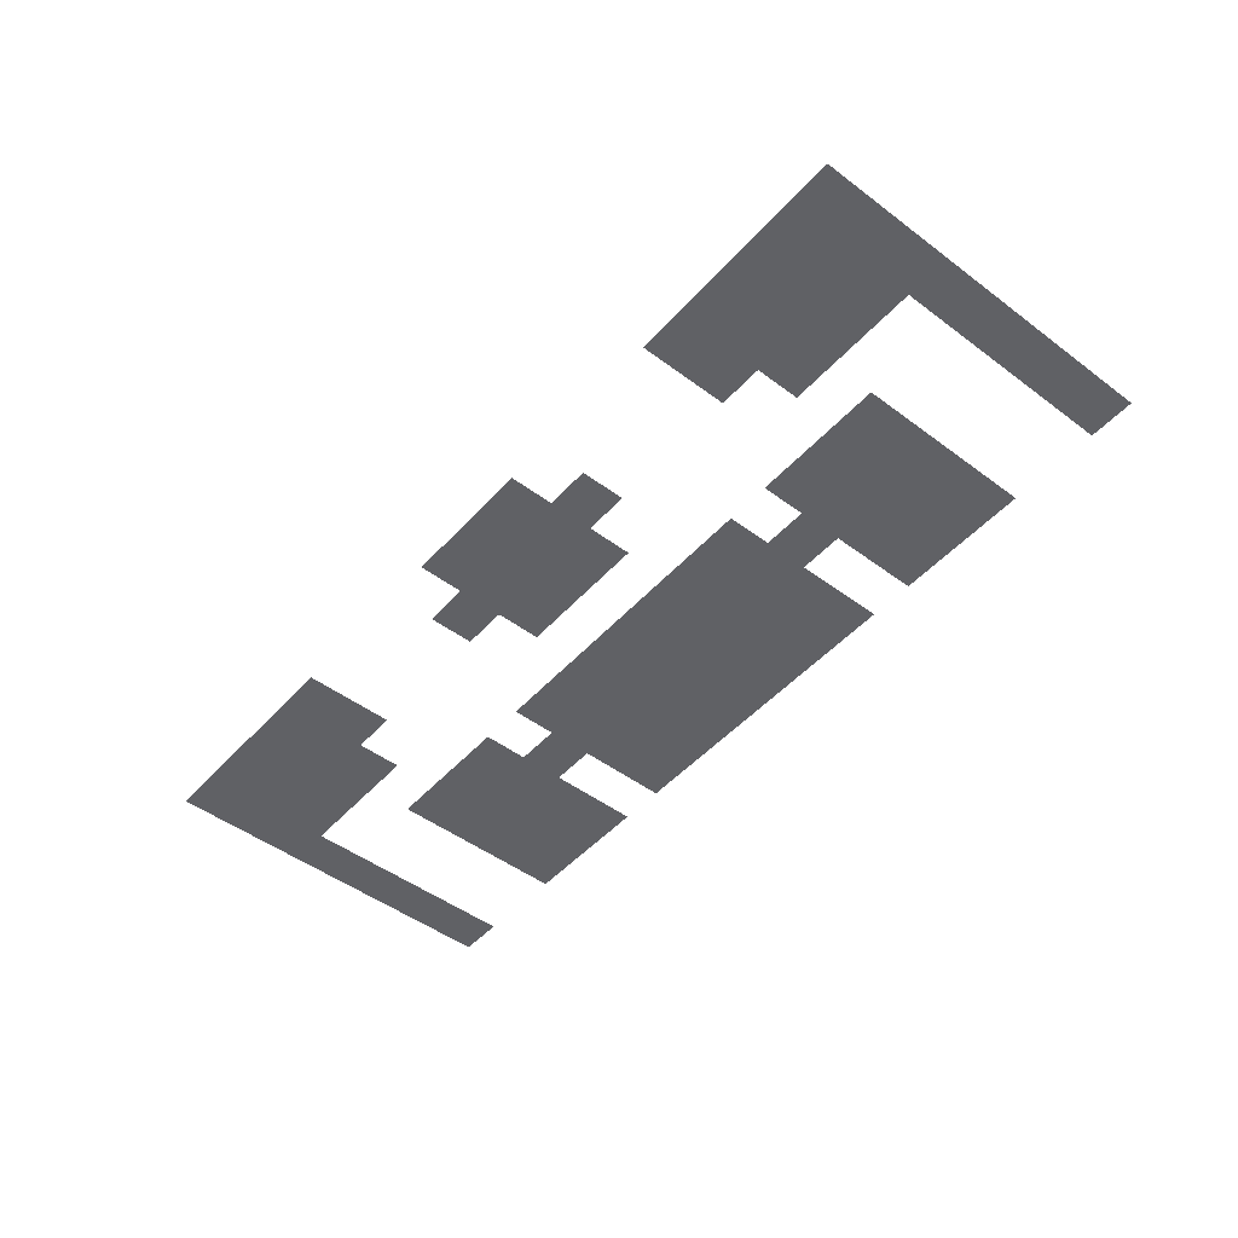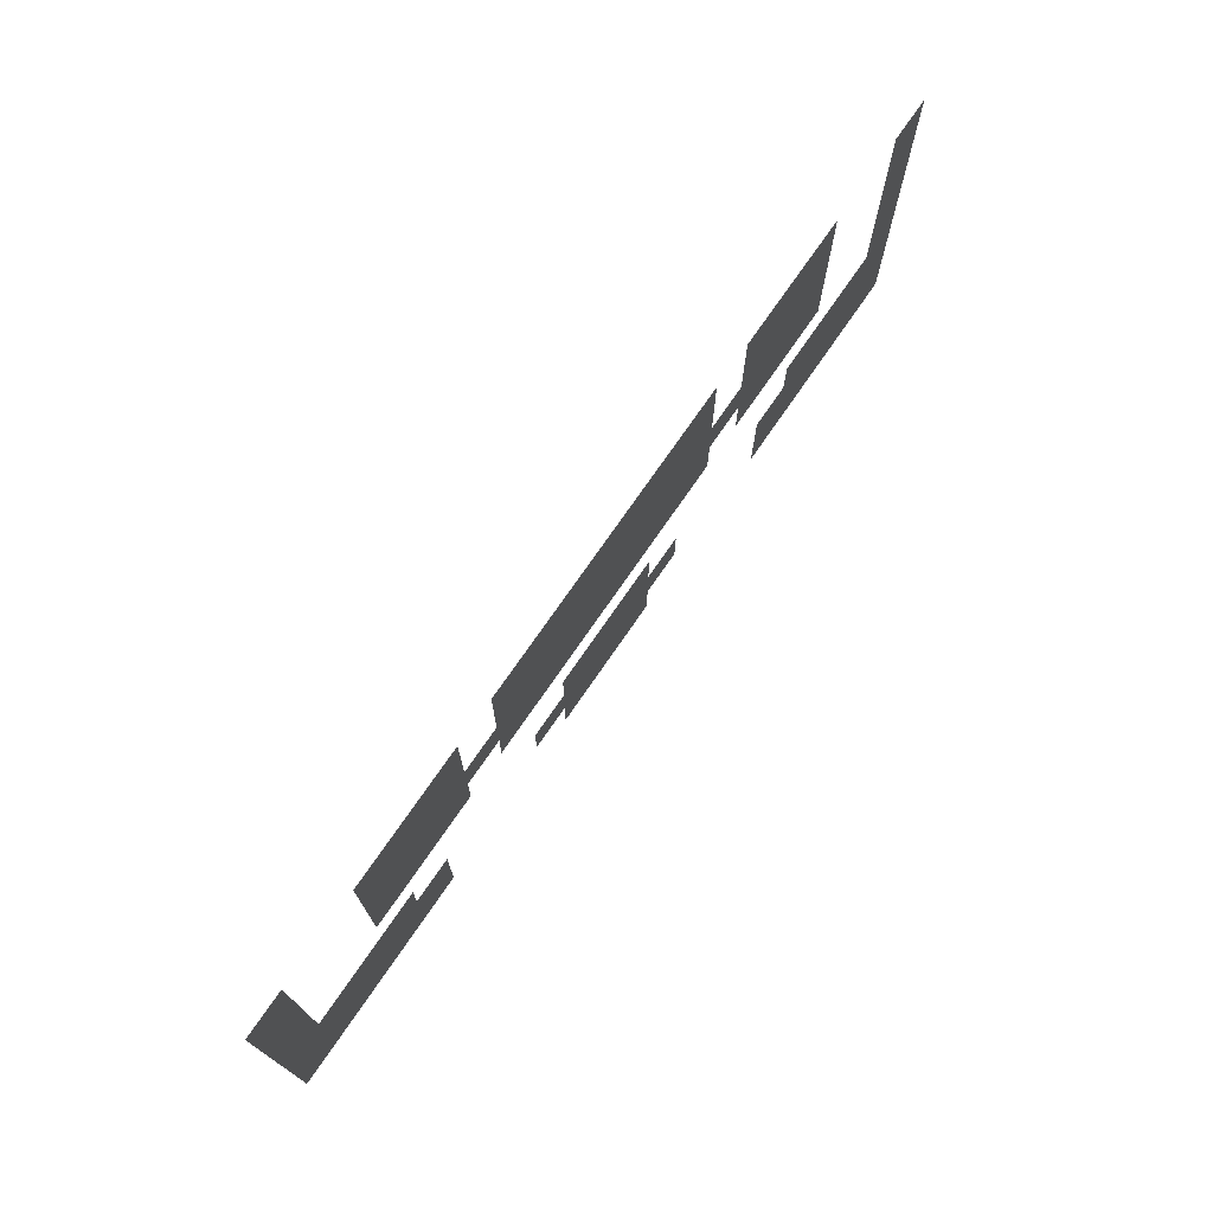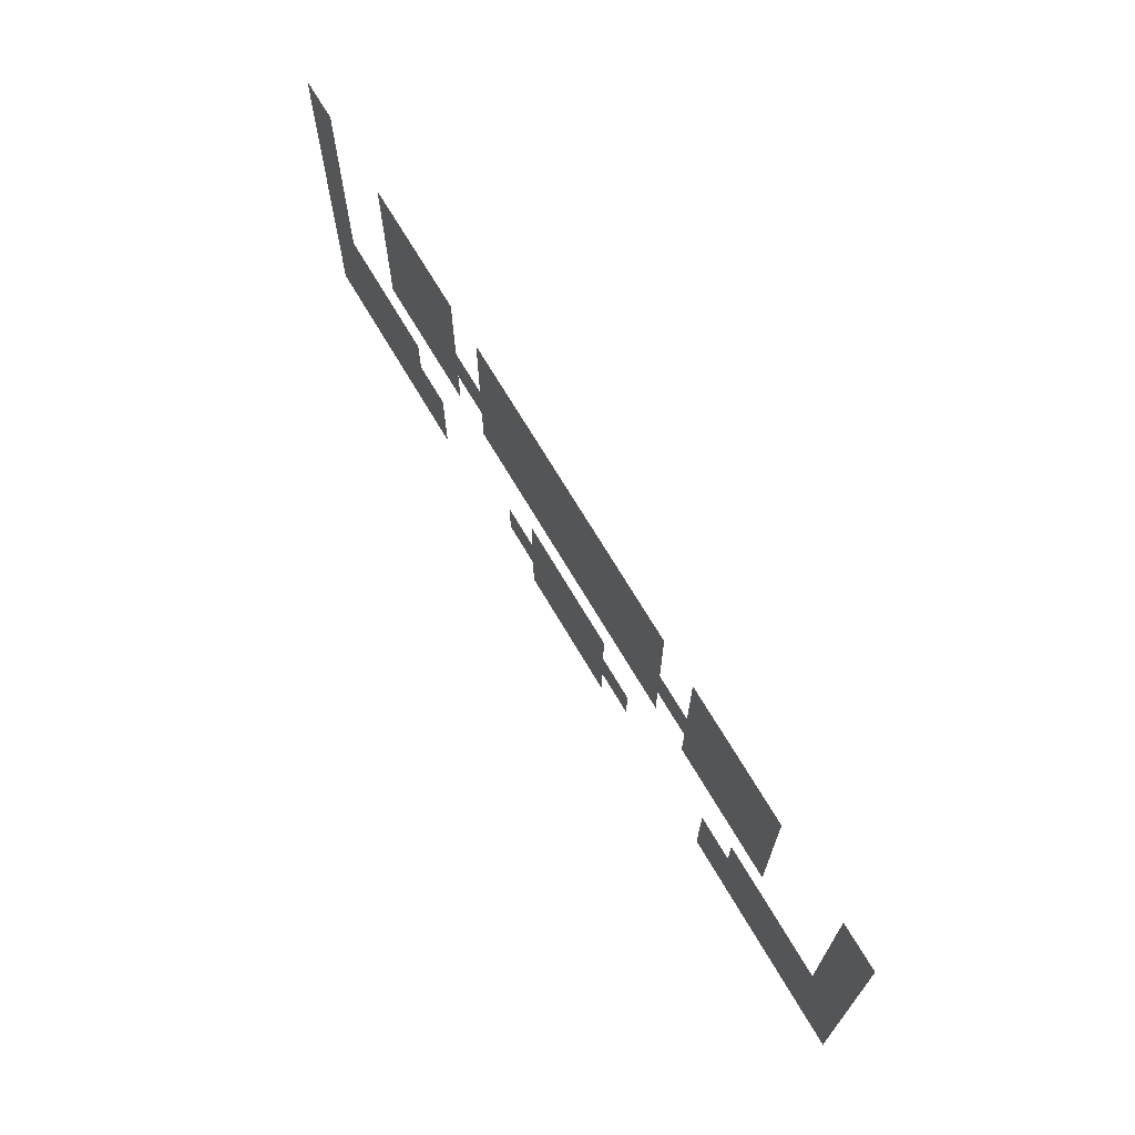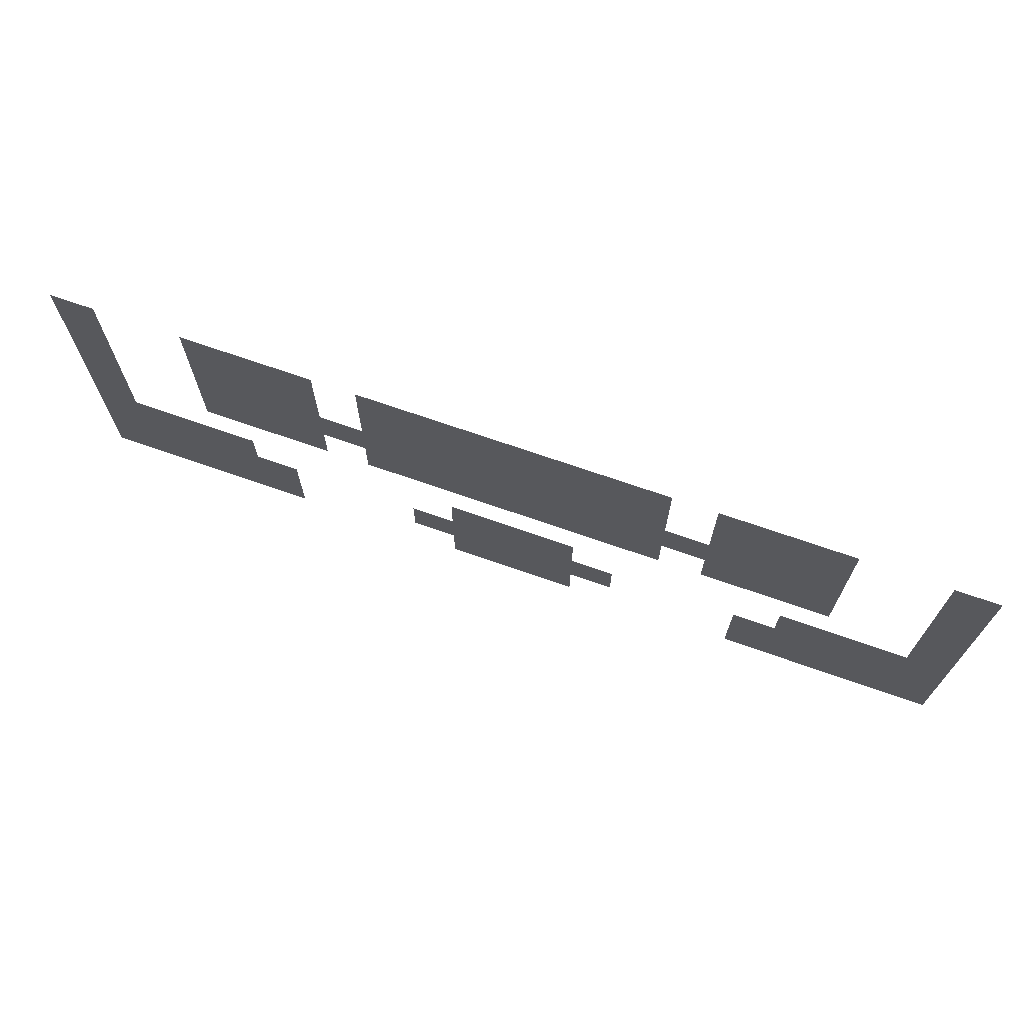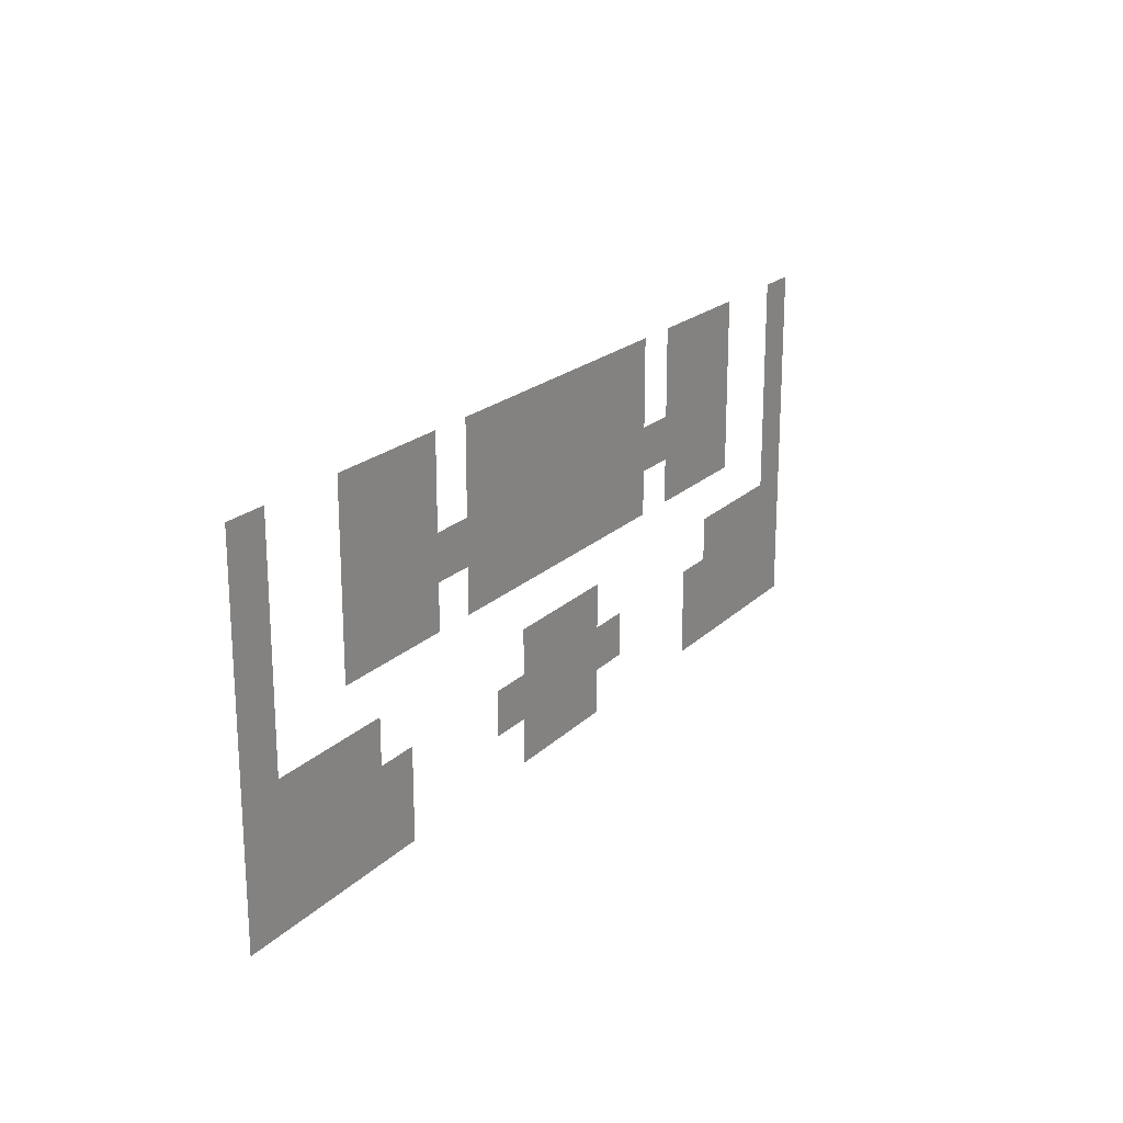
<metadata>
{"format":"obj","ext":"obj","renderer":"f3d","projection":"perspective","resolution":1024,"background":"white","views":[{"elev":-48.5,"azim":50.2,"up":"+Z"},{"elev":73.0,"azim":-55.6,"up":"+Y"},{"elev":68.5,"azim":-120.3,"up":"+Y"},{"elev":69.8,"azim":19.4,"up":"+Y"},{"elev":20.3,"azim":-59.0,"up":"+Y"}]}
</metadata>
<code>
v -3.84 -0.32 0
v -4.16 -0.32 0
v -4.16 0 0
v -3.84 0 0
v -4.8 -0.32 0
v -5.12 -0.32 0
v -5.12 0 0
v -4.8 0 0
v -5.12 -0.32 0
v -5.44 -0.32 0
v -5.44 0 0
v -5.12 0 0
v -5.44 -0.32 0
v -5.76 -0.32 0
v -5.76 0 0
v -5.44 0 0
v -6.08 -0.32 0
v -6.4 -0.32 0
v -6.4 0 0
v -6.08 0 0
v -6.4 -0.32 0
v -6.72 -0.32 0
v -6.72 0 0
v -6.4 0 0
v -6.72 -0.32 0
v -7.04 -0.32 0
v -7.04 0 0
v -6.72 0 0
v -7.04 -0.32 0
v -7.36 -0.32 0
v -7.36 0 0
v -7.04 0 0
v -7.36 -0.32 0
v -7.68 -0.32 0
v -7.68 0 0
v -7.36 0 0
v -7.68 -0.32 0
v -8 -0.32 0
v -8 0 0
v -7.68 0 0
v -8 -0.32 0
v -8.32 -0.32 0
v -8.32 0 0
v -8 0 0
v -8.64 -0.32 0
v -8.96 -0.32 0
v -8.96 0 0
v -8.64 0 0
v -8.96 -0.32 0
v -9.28 -0.32 0
v -9.28 0 0
v -8.96 0 0
v -9.28 -0.32 0
v -9.6 -0.32 0
v -9.6 0 0
v -9.28 0 0
v -10.24 -0.32 0
v -10.56 -0.32 0
v -10.56 0 0
v -10.24 0 0
v -3.84 -0.64 0
v -4.16 -0.64 0
v -4.16 -0.32 0
v -3.84 -0.32 0
v -4.8 -0.64 0
v -5.12 -0.64 0
v -5.12 -0.32 0
v -4.8 -0.32 0
v -5.12 -0.64 0
v -5.44 -0.64 0
v -5.44 -0.32 0
v -5.12 -0.32 0
v -5.44 -0.64 0
v -5.76 -0.64 0
v -5.76 -0.32 0
v -5.44 -0.32 0
v -6.08 -0.64 0
v -6.4 -0.64 0
v -6.4 -0.32 0
v -6.08 -0.32 0
v -6.4 -0.64 0
v -6.72 -0.64 0
v -6.72 -0.32 0
v -6.4 -0.32 0
v -6.72 -0.64 0
v -7.04 -0.64 0
v -7.04 -0.32 0
v -6.72 -0.32 0
v -7.04 -0.64 0
v -7.36 -0.64 0
v -7.36 -0.32 0
v -7.04 -0.32 0
v -7.36 -0.64 0
v -7.68 -0.64 0
v -7.68 -0.32 0
v -7.36 -0.32 0
v -7.68 -0.64 0
v -8 -0.64 0
v -8 -0.32 0
v -7.68 -0.32 0
v -8 -0.64 0
v -8.32 -0.64 0
v -8.32 -0.32 0
v -8 -0.32 0
v -8.64 -0.64 0
v -8.96 -0.64 0
v -8.96 -0.32 0
v -8.64 -0.32 0
v -8.96 -0.64 0
v -9.28 -0.64 0
v -9.28 -0.32 0
v -8.96 -0.32 0
v -9.28 -0.64 0
v -9.6 -0.64 0
v -9.6 -0.32 0
v -9.28 -0.32 0
v -10.24 -0.64 0
v -10.56 -0.64 0
v -10.56 -0.32 0
v -10.24 -0.32 0
v -3.84 -0.96 0
v -4.16 -0.96 0
v -4.16 -0.64 0
v -3.84 -0.64 0
v -4.8 -0.96 0
v -5.12 -0.96 0
v -5.12 -0.64 0
v -4.8 -0.64 0
v -5.12 -0.96 0
v -5.44 -0.96 0
v -5.44 -0.64 0
v -5.12 -0.64 0
v -5.44 -0.96 0
v -5.76 -0.96 0
v -5.76 -0.64 0
v -5.44 -0.64 0
v -5.76 -0.96 0
v -6.08 -0.96 0
v -6.08 -0.64 0
v -5.76 -0.64 0
v -6.08 -0.96 0
v -6.4 -0.96 0
v -6.4 -0.64 0
v -6.08 -0.64 0
v -6.4 -0.96 0
v -6.72 -0.96 0
v -6.72 -0.64 0
v -6.4 -0.64 0
v -6.72 -0.96 0
v -7.04 -0.96 0
v -7.04 -0.64 0
v -6.72 -0.64 0
v -7.04 -0.96 0
v -7.36 -0.96 0
v -7.36 -0.64 0
v -7.04 -0.64 0
v -7.36 -0.96 0
v -7.68 -0.96 0
v -7.68 -0.64 0
v -7.36 -0.64 0
v -7.68 -0.96 0
v -8 -0.96 0
v -8 -0.64 0
v -7.68 -0.64 0
v -8 -0.96 0
v -8.32 -0.96 0
v -8.32 -0.64 0
v -8 -0.64 0
v -8.32 -0.96 0
v -8.64 -0.96 0
v -8.64 -0.64 0
v -8.32 -0.64 0
v -8.64 -0.96 0
v -8.96 -0.96 0
v -8.96 -0.64 0
v -8.64 -0.64 0
v -8.96 -0.96 0
v -9.28 -0.96 0
v -9.28 -0.64 0
v -8.96 -0.64 0
v -9.28 -0.96 0
v -9.6 -0.96 0
v -9.6 -0.64 0
v -9.28 -0.64 0
v -10.24 -0.96 0
v -10.56 -0.96 0
v -10.56 -0.64 0
v -10.24 -0.64 0
v -3.84 -1.28 0
v -4.16 -1.28 0
v -4.16 -0.96 0
v -3.84 -0.96 0
v -4.8 -1.28 0
v -5.12 -1.28 0
v -5.12 -0.96 0
v -4.8 -0.96 0
v -5.12 -1.28 0
v -5.44 -1.28 0
v -5.44 -0.96 0
v -5.12 -0.96 0
v -5.44 -1.28 0
v -5.76 -1.28 0
v -5.76 -0.96 0
v -5.44 -0.96 0
v -6.08 -1.28 0
v -6.4 -1.28 0
v -6.4 -0.96 0
v -6.08 -0.96 0
v -6.4 -1.28 0
v -6.72 -1.28 0
v -6.72 -0.96 0
v -6.4 -0.96 0
v -6.72 -1.28 0
v -7.04 -1.28 0
v -7.04 -0.96 0
v -6.72 -0.96 0
v -7.04 -1.28 0
v -7.36 -1.28 0
v -7.36 -0.96 0
v -7.04 -0.96 0
v -7.36 -1.28 0
v -7.68 -1.28 0
v -7.68 -0.96 0
v -7.36 -0.96 0
v -7.68 -1.28 0
v -8 -1.28 0
v -8 -0.96 0
v -7.68 -0.96 0
v -8 -1.28 0
v -8.32 -1.28 0
v -8.32 -0.96 0
v -8 -0.96 0
v -8.64 -1.28 0
v -8.96 -1.28 0
v -8.96 -0.96 0
v -8.64 -0.96 0
v -8.96 -1.28 0
v -9.28 -1.28 0
v -9.28 -0.96 0
v -8.96 -0.96 0
v -9.28 -1.28 0
v -9.6 -1.28 0
v -9.6 -0.96 0
v -9.28 -0.96 0
v -10.24 -1.28 0
v -10.56 -1.28 0
v -10.56 -0.96 0
v -10.24 -0.96 0
v -3.84 -1.6 0
v -4.16 -1.6 0
v -4.16 -1.28 0
v -3.84 -1.28 0
v -10.24 -1.6 0
v -10.56 -1.6 0
v -10.56 -1.28 0
v -10.24 -1.28 0
v -3.84 -1.92 0
v -4.16 -1.92 0
v -4.16 -1.6 0
v -3.84 -1.6 0
v -4.16 -1.92 0
v -4.48 -1.92 0
v -4.48 -1.6 0
v -4.16 -1.6 0
v -4.48 -1.92 0
v -4.8 -1.92 0
v -4.8 -1.6 0
v -4.48 -1.6 0
v -4.8 -1.92 0
v -5.12 -1.92 0
v -5.12 -1.6 0
v -4.8 -1.6 0
v -6.72 -1.92 0
v -7.04 -1.92 0
v -7.04 -1.6 0
v -6.72 -1.6 0
v -7.04 -1.92 0
v -7.36 -1.92 0
v -7.36 -1.6 0
v -7.04 -1.6 0
v -7.36 -1.92 0
v -7.68 -1.92 0
v -7.68 -1.6 0
v -7.36 -1.6 0
v -9.28 -1.92 0
v -9.6 -1.92 0
v -9.6 -1.6 0
v -9.28 -1.6 0
v -9.6 -1.92 0
v -9.92 -1.92 0
v -9.92 -1.6 0
v -9.6 -1.6 0
v -9.92 -1.92 0
v -10.24 -1.92 0
v -10.24 -1.6 0
v -9.92 -1.6 0
v -10.24 -1.92 0
v -10.56 -1.92 0
v -10.56 -1.6 0
v -10.24 -1.6 0
v -3.84 -2.24 0
v -4.16 -2.24 0
v -4.16 -1.92 0
v -3.84 -1.92 0
v -4.16 -2.24 0
v -4.48 -2.24 0
v -4.48 -1.92 0
v -4.16 -1.92 0
v -4.48 -2.24 0
v -4.8 -2.24 0
v -4.8 -1.92 0
v -4.48 -1.92 0
v -4.8 -2.24 0
v -5.12 -2.24 0
v -5.12 -1.92 0
v -4.8 -1.92 0
v -5.12 -2.24 0
v -5.44 -2.24 0
v -5.44 -1.92 0
v -5.12 -1.92 0
v -6.4 -2.24 0
v -6.72 -2.24 0
v -6.72 -1.92 0
v -6.4 -1.92 0
v -6.72 -2.24 0
v -7.04 -2.24 0
v -7.04 -1.92 0
v -6.72 -1.92 0
v -7.04 -2.24 0
v -7.36 -2.24 0
v -7.36 -1.92 0
v -7.04 -1.92 0
v -7.36 -2.24 0
v -7.68 -2.24 0
v -7.68 -1.92 0
v -7.36 -1.92 0
v -7.68 -2.24 0
v -8 -2.24 0
v -8 -1.92 0
v -7.68 -1.92 0
v -8.96 -2.24 0
v -9.28 -2.24 0
v -9.28 -1.92 0
v -8.96 -1.92 0
v -9.28 -2.24 0
v -9.6 -2.24 0
v -9.6 -1.92 0
v -9.28 -1.92 0
v -9.6 -2.24 0
v -9.92 -2.24 0
v -9.92 -1.92 0
v -9.6 -1.92 0
v -9.92 -2.24 0
v -10.24 -2.24 0
v -10.24 -1.92 0
v -9.92 -1.92 0
v -10.24 -2.24 0
v -10.56 -2.24 0
v -10.56 -1.92 0
v -10.24 -1.92 0
v -3.84 -2.56 0
v -4.16 -2.56 0
v -4.16 -2.24 0
v -3.84 -2.24 0
v -4.16 -2.56 0
v -4.48 -2.56 0
v -4.48 -2.24 0
v -4.16 -2.24 0
v -4.48 -2.56 0
v -4.8 -2.56 0
v -4.8 -2.24 0
v -4.48 -2.24 0
v -4.8 -2.56 0
v -5.12 -2.56 0
v -5.12 -2.24 0
v -4.8 -2.24 0
v -5.12 -2.56 0
v -5.44 -2.56 0
v -5.44 -2.24 0
v -5.12 -2.24 0
v -6.72 -2.56 0
v -7.04 -2.56 0
v -7.04 -2.24 0
v -6.72 -2.24 0
v -7.04 -2.56 0
v -7.36 -2.56 0
v -7.36 -2.24 0
v -7.04 -2.24 0
v -7.36 -2.56 0
v -7.68 -2.56 0
v -7.68 -2.24 0
v -7.36 -2.24 0
v -8.96 -2.56 0
v -9.28 -2.56 0
v -9.28 -2.24 0
v -8.96 -2.24 0
v -9.28 -2.56 0
v -9.6 -2.56 0
v -9.6 -2.24 0
v -9.28 -2.24 0
v -9.6 -2.56 0
v -9.92 -2.56 0
v -9.92 -2.24 0
v -9.6 -2.24 0
v -9.92 -2.56 0
v -10.24 -2.56 0
v -10.24 -2.24 0
v -9.92 -2.24 0
v -10.24 -2.56 0
v -10.56 -2.56 0
v -10.56 -2.24 0
v -10.24 -2.24 0
g CastleOutDoors_mesh_0011
f 1 2 3 4
f 5 6 7 8
f 9 10 11 12
f 13 14 15 16
f 17 18 19 20
f 21 22 23 24
f 25 26 27 28
f 29 30 31 32
f 33 34 35 36
f 37 38 39 40
f 41 42 43 44
f 45 46 47 48
f 49 50 51 52
f 53 54 55 56
f 57 58 59 60
f 61 62 63 64
f 65 66 67 68
f 69 70 71 72
f 73 74 75 76
f 77 78 79 80
f 81 82 83 84
f 85 86 87 88
f 89 90 91 92
f 93 94 95 96
f 97 98 99 100
f 101 102 103 104
f 105 106 107 108
f 109 110 111 112
f 113 114 115 116
f 117 118 119 120
f 121 122 123 124
f 125 126 127 128
f 129 130 131 132
f 133 134 135 136
f 137 138 139 140
f 141 142 143 144
f 145 146 147 148
f 149 150 151 152
f 153 154 155 156
f 157 158 159 160
f 161 162 163 164
f 165 166 167 168
f 169 170 171 172
f 173 174 175 176
f 177 178 179 180
f 181 182 183 184
f 185 186 187 188
f 189 190 191 192
f 193 194 195 196
f 197 198 199 200
f 201 202 203 204
f 205 206 207 208
f 209 210 211 212
f 213 214 215 216
f 217 218 219 220
f 221 222 223 224
f 225 226 227 228
f 229 230 231 232
f 233 234 235 236
f 237 238 239 240
f 241 242 243 244
f 245 246 247 248
f 249 250 251 252
f 253 254 255 256
f 257 258 259 260
f 261 262 263 264
f 265 266 267 268
f 269 270 271 272
f 273 274 275 276
f 277 278 279 280
f 281 282 283 284
f 285 286 287 288
f 289 290 291 292
f 293 294 295 296
f 297 298 299 300
f 301 302 303 304
f 305 306 307 308
f 309 310 311 312
f 313 314 315 316
f 317 318 319 320
f 321 322 323 324
f 325 326 327 328
f 329 330 331 332
f 333 334 335 336
f 337 338 339 340
f 341 342 343 344
f 345 346 347 348
f 349 350 351 352
f 353 354 355 356
f 357 358 359 360
f 361 362 363 364
f 365 366 367 368
f 369 370 371 372
f 373 374 375 376
f 377 378 379 380
f 381 382 383 384
f 385 386 387 388
f 389 390 391 392
f 393 394 395 396
f 397 398 399 400
f 401 402 403 404
f 405 406 407 408
f 409 410 411 412

</code>
